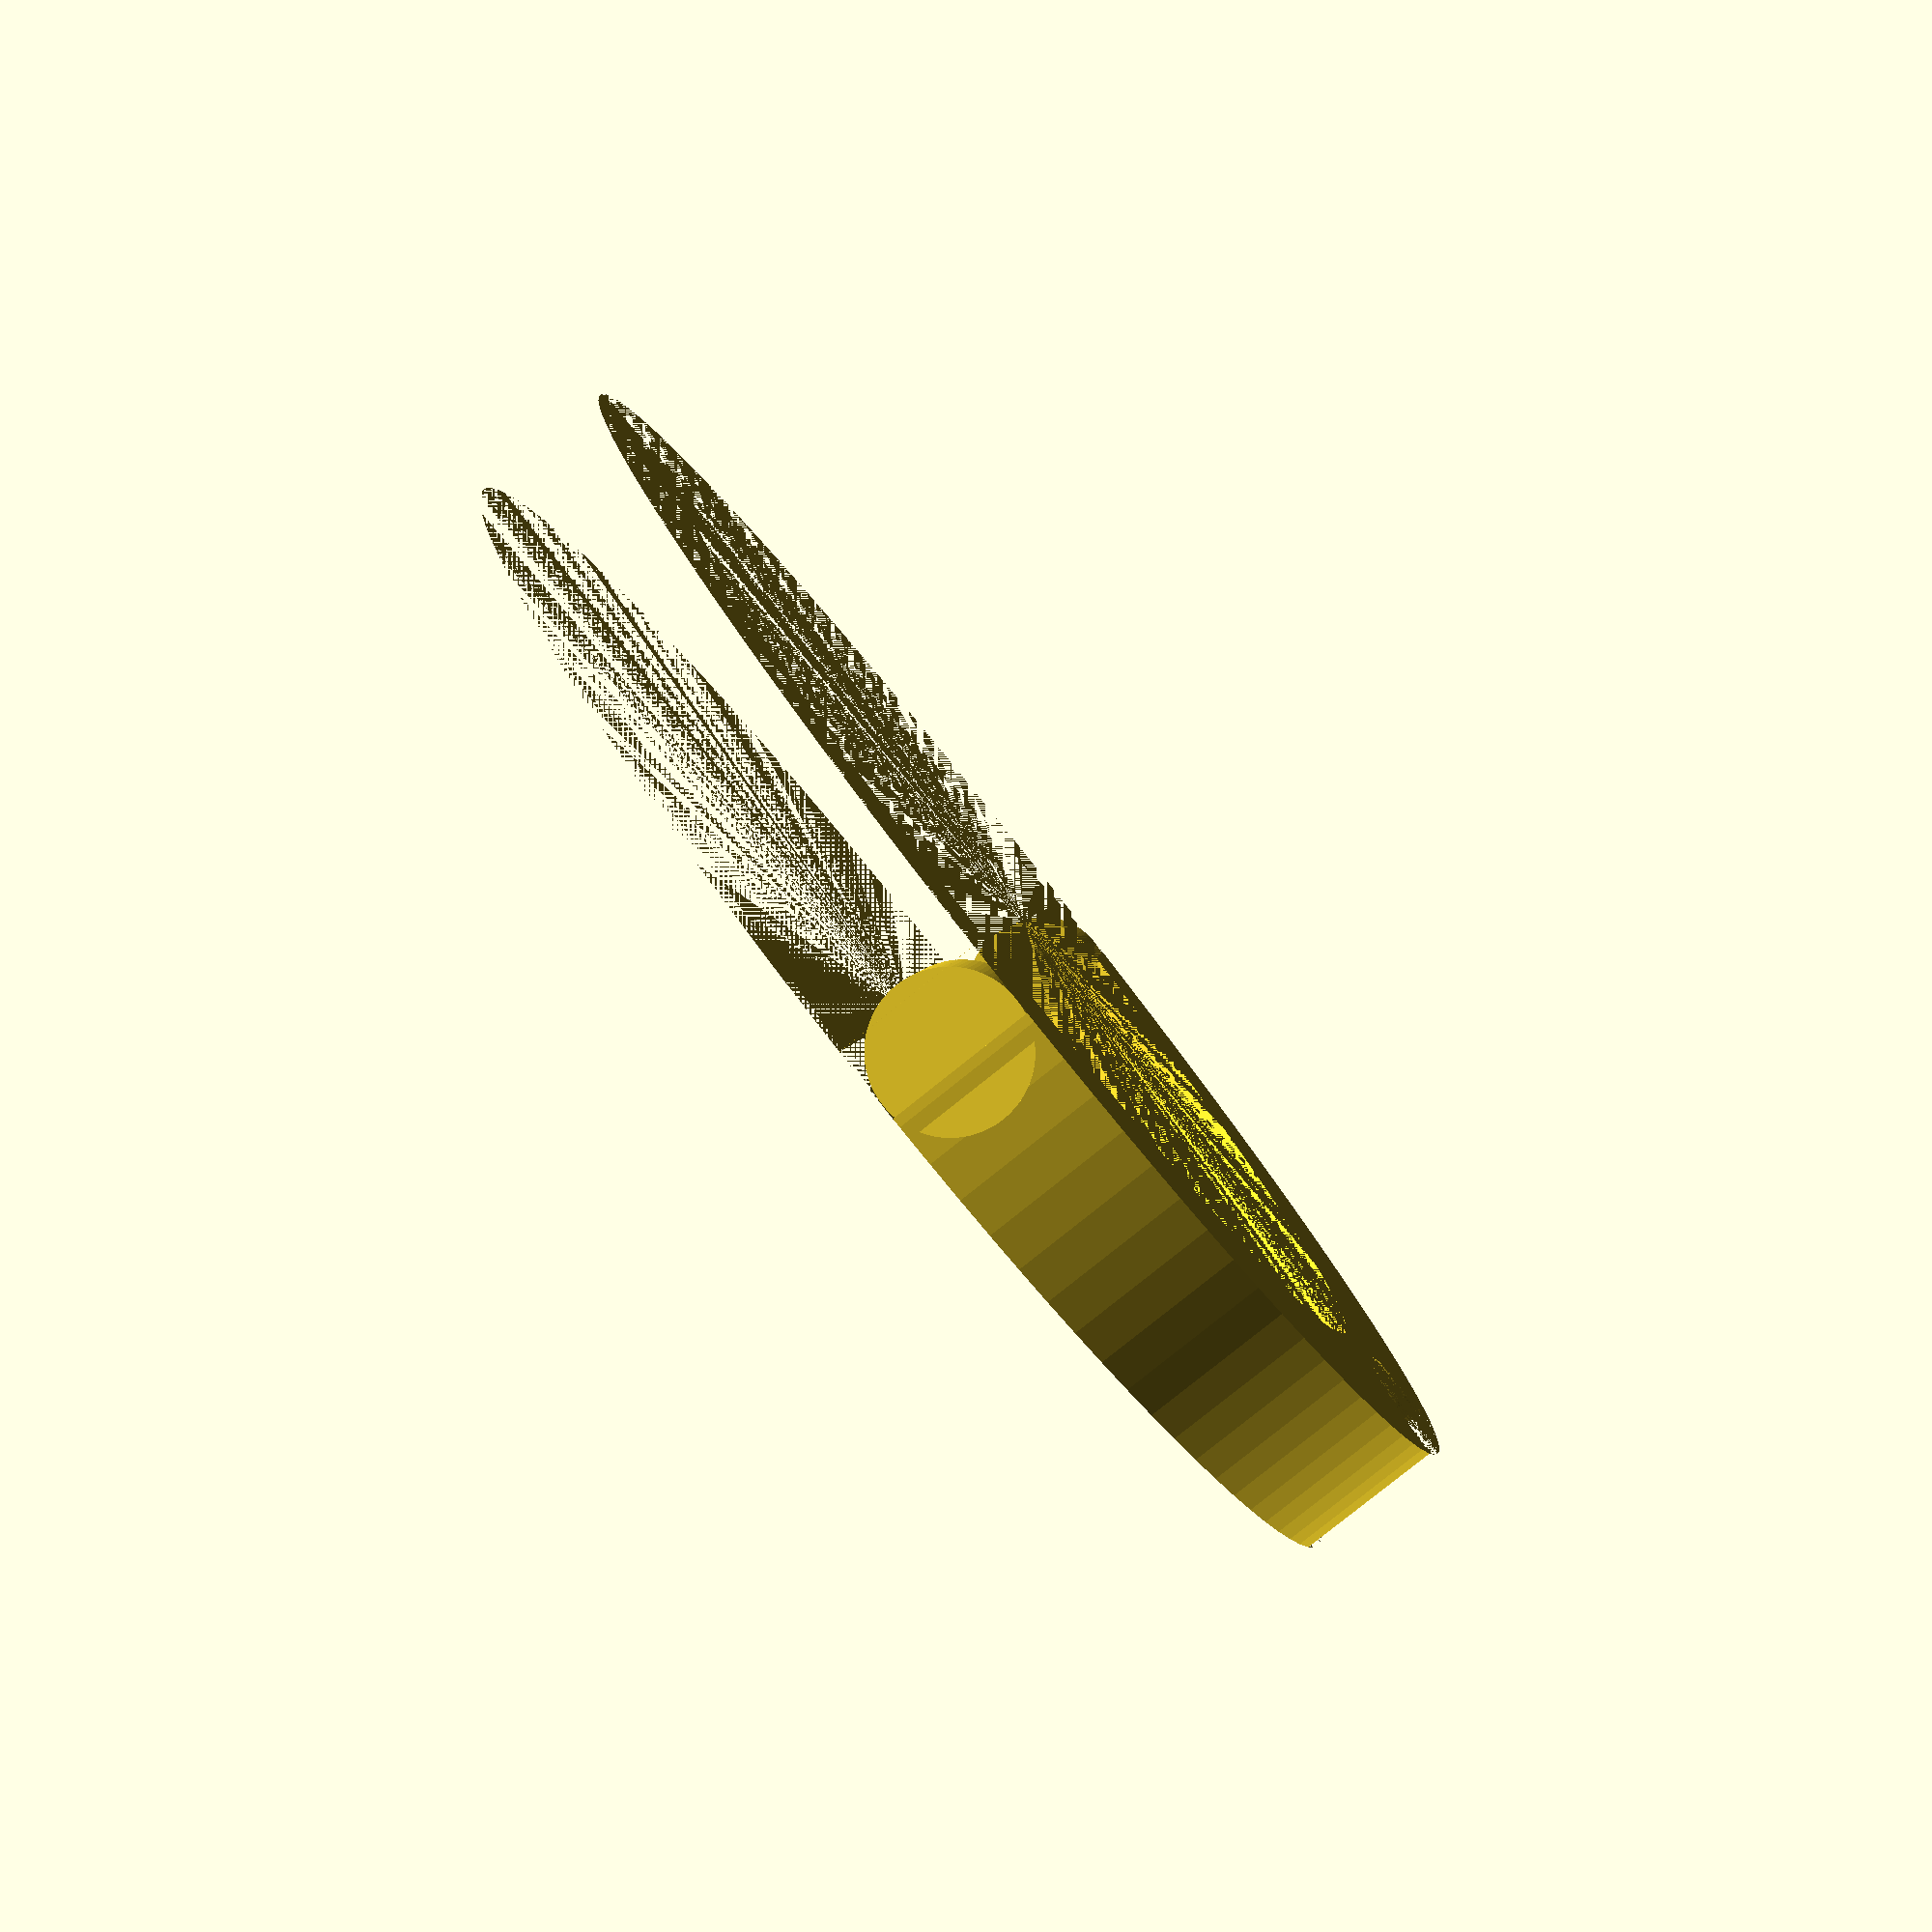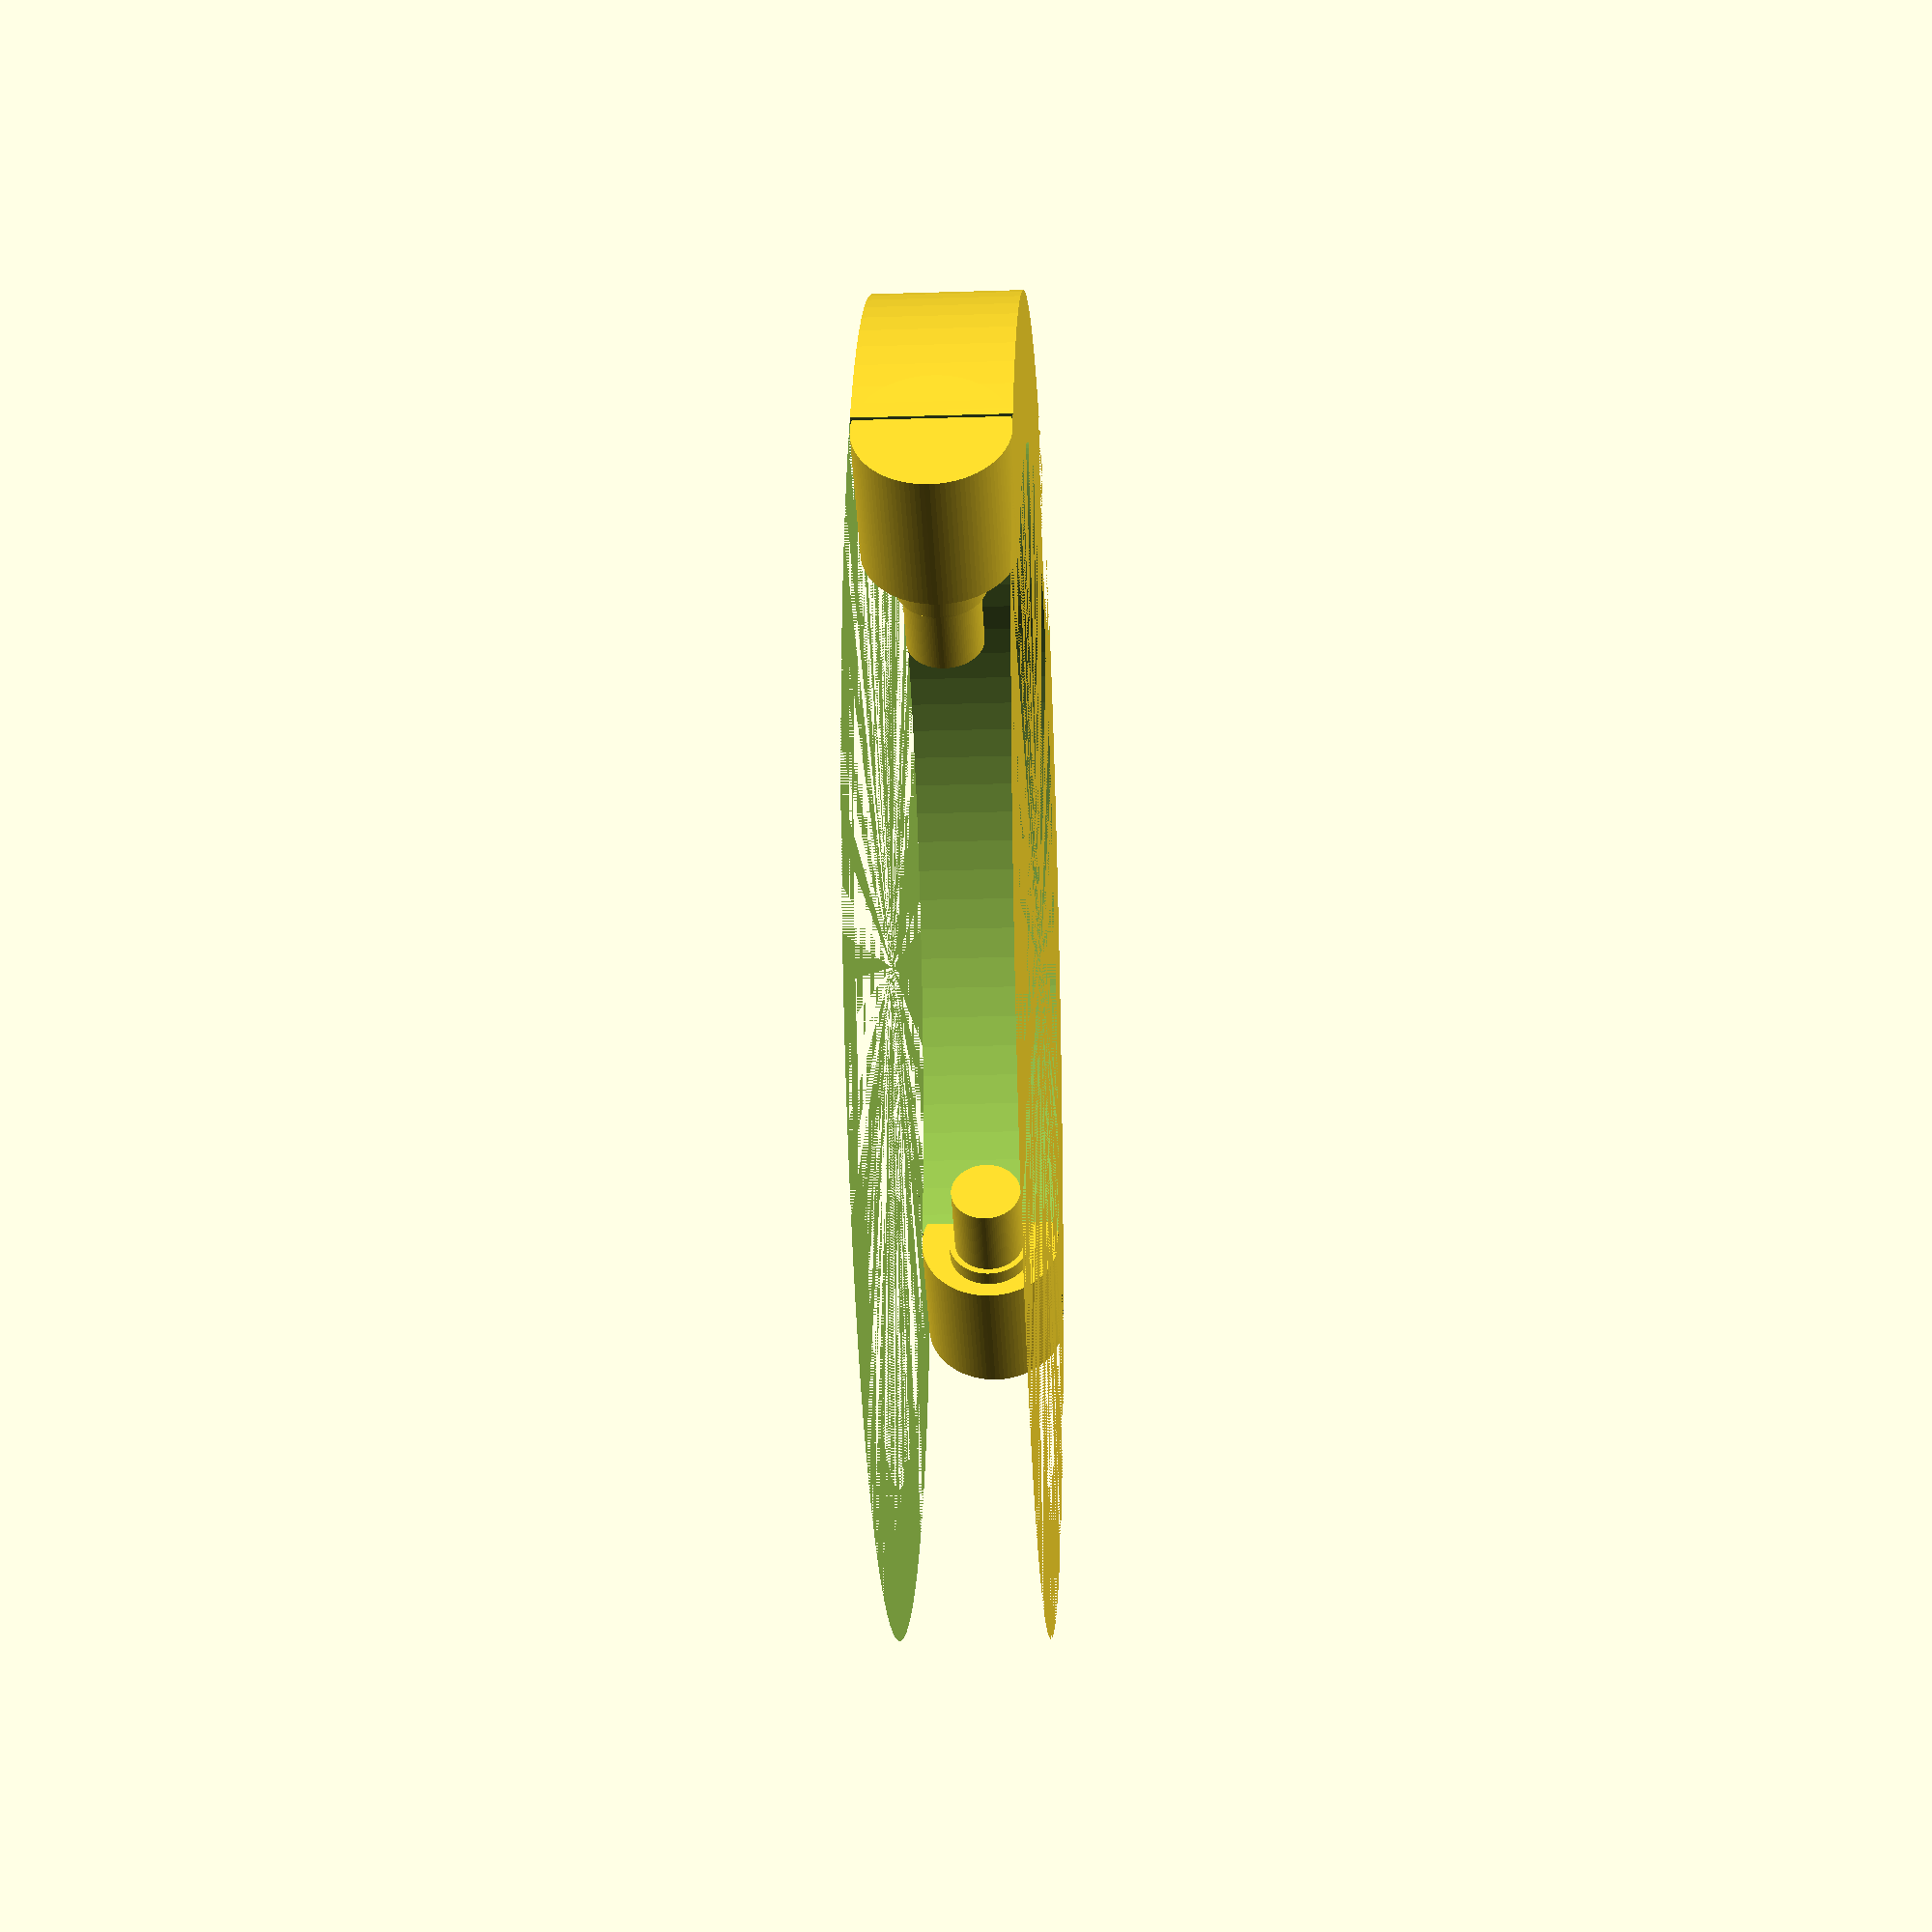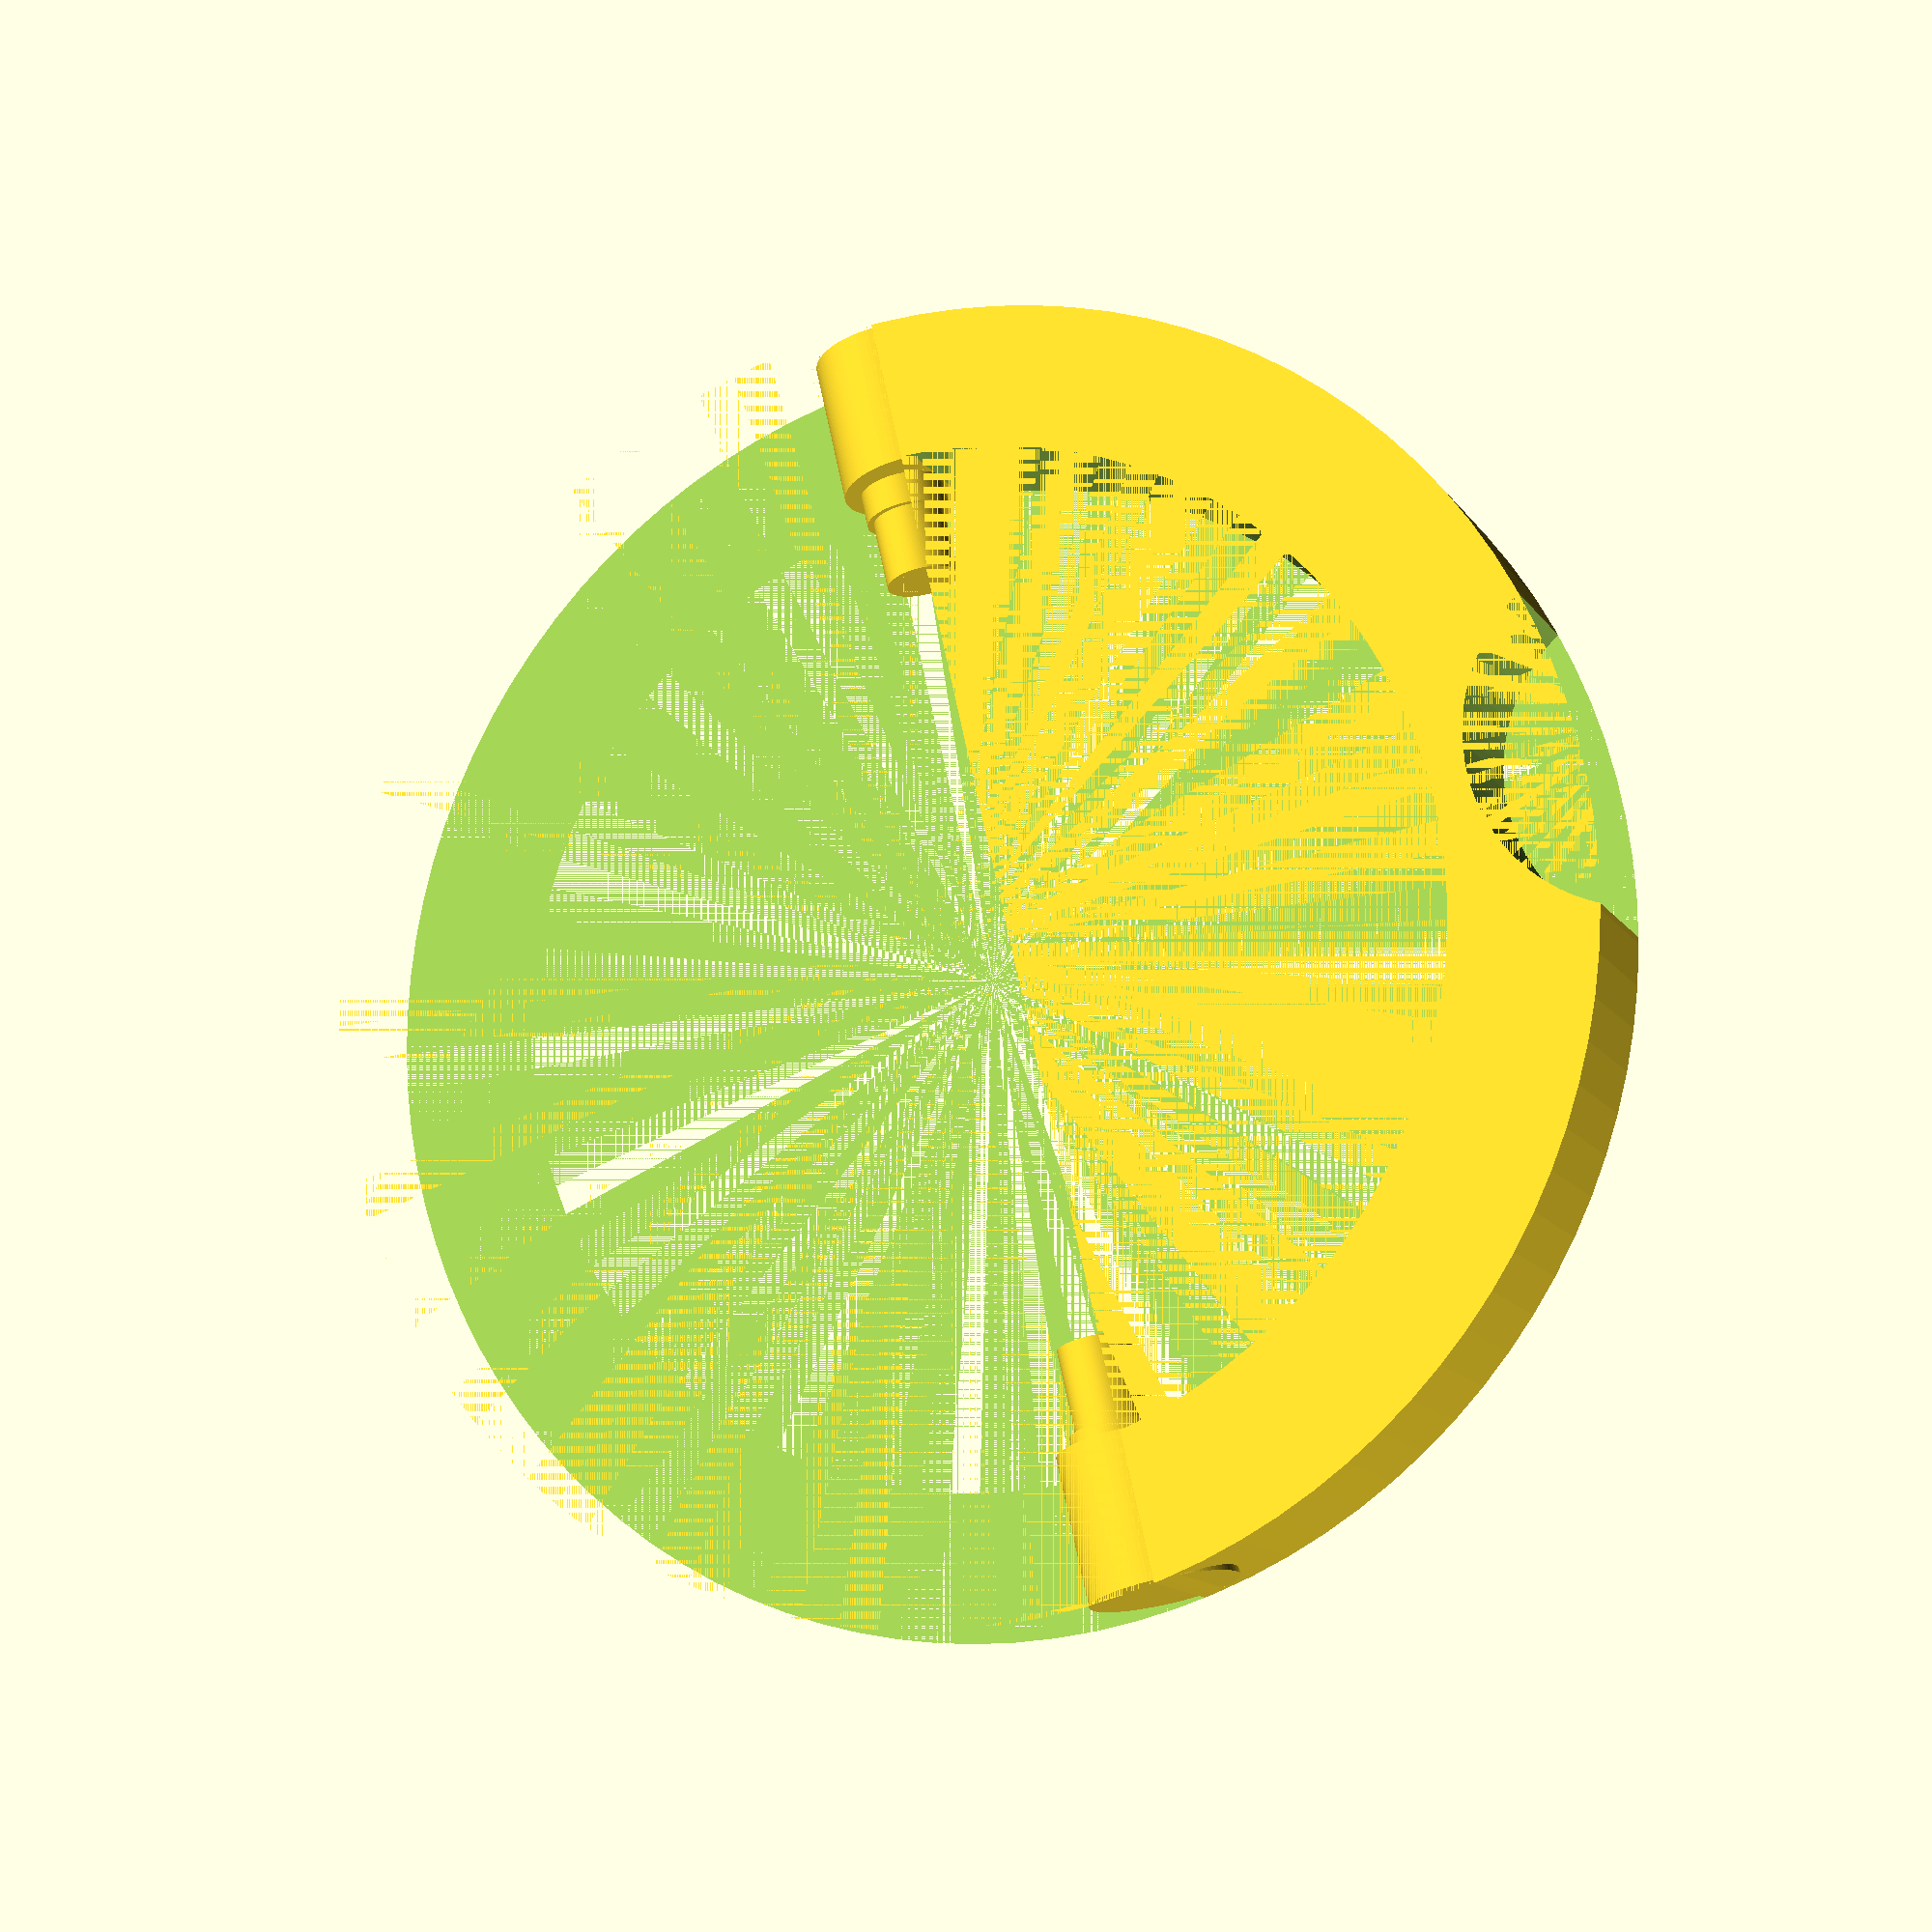
<openscad>
/*
 * Kitchen socket part
 * (c) 2020 David Mikulik
 * Licensed under 
 *   Creative Commons 
 *   Attribution Non Comercial Share alike license
 */
 
$fn=100;
THIKNES=4;

difference() {
    cylinder (d=90,h=10);
    cylinder (d=70,h=10);
    translate ([-45,-5,0]) {cube([90,90,10]);}
    translate ([0,-50,0]) {cylinder (d=25,h=10);}
}
rotate ([90,0,90]) {
translate ([-4,5,39.5-5])  {cylinder (d=10,h=10);}
translate ([-4,5,-39.5-5]) {cylinder (d=10,h=10);}
}
    
rotate ([90,0,90]) {
    translate ([-3,5,-45+9])     {cylinder (d=5.85,h=2.7);cylinder (d=5,h=8.5);}
    translate ([-3,5,45-10-7.5]) {translate([0,0,7.5-2.7]) {cylinder (d=5.85,h=2.7);}cylinder (d=5,h=8.5);}
}

</openscad>
<views>
elev=262.0 azim=262.9 roll=51.4 proj=p view=wireframe
elev=23.0 azim=199.2 roll=273.0 proj=p view=solid
elev=13.1 azim=257.2 roll=21.5 proj=p view=solid
</views>
